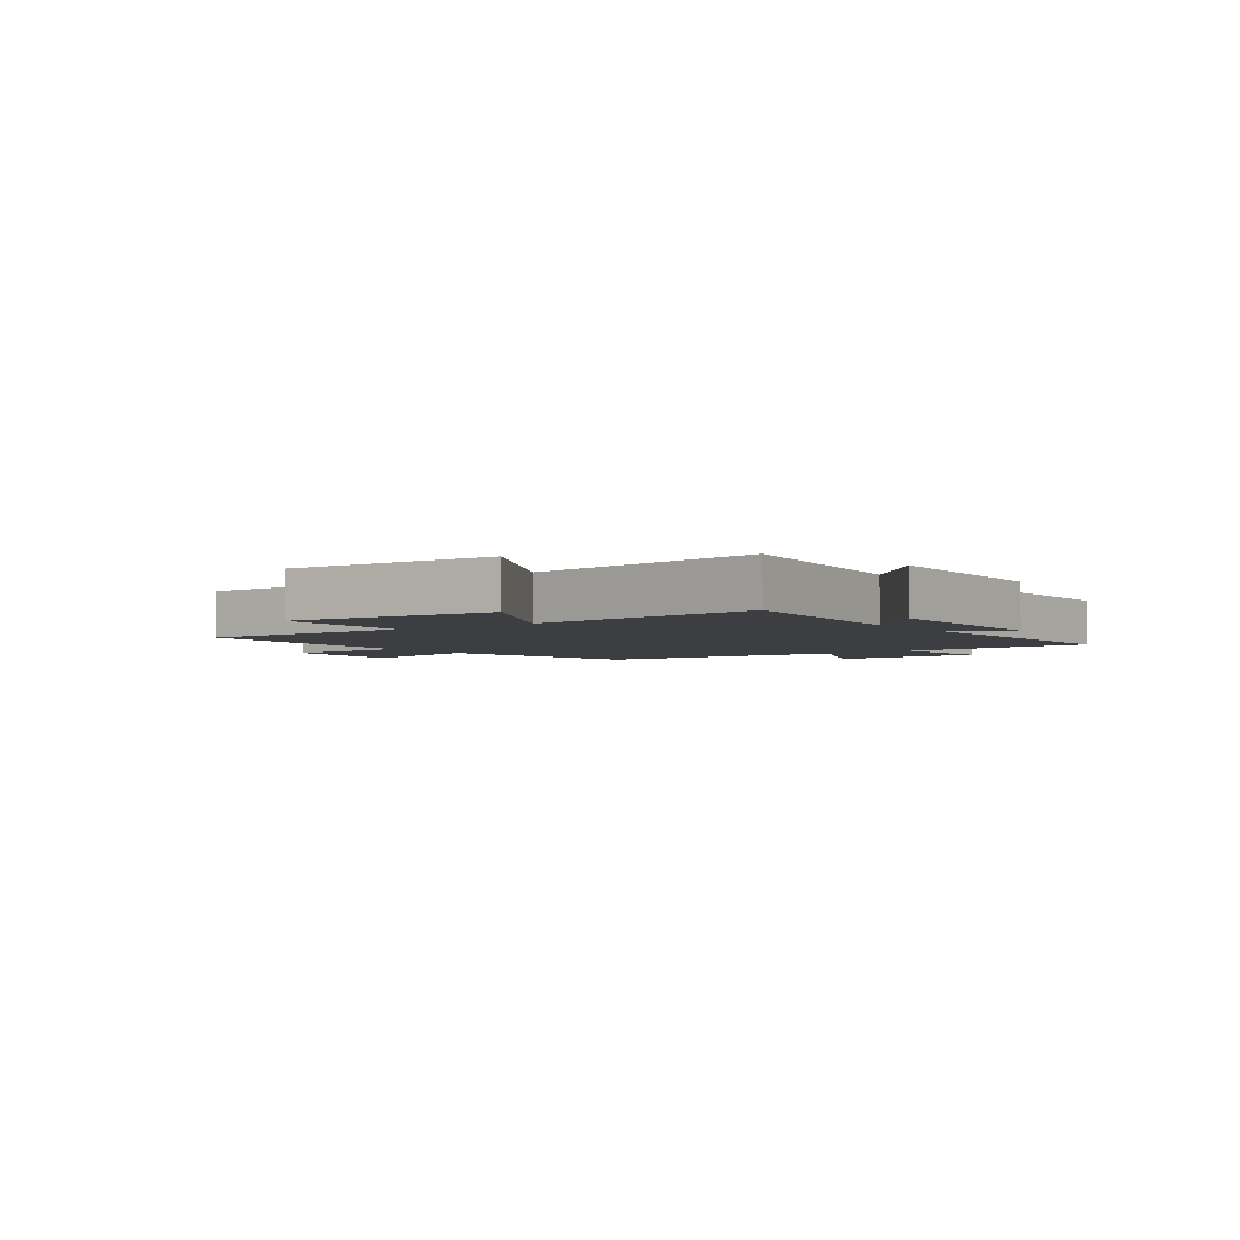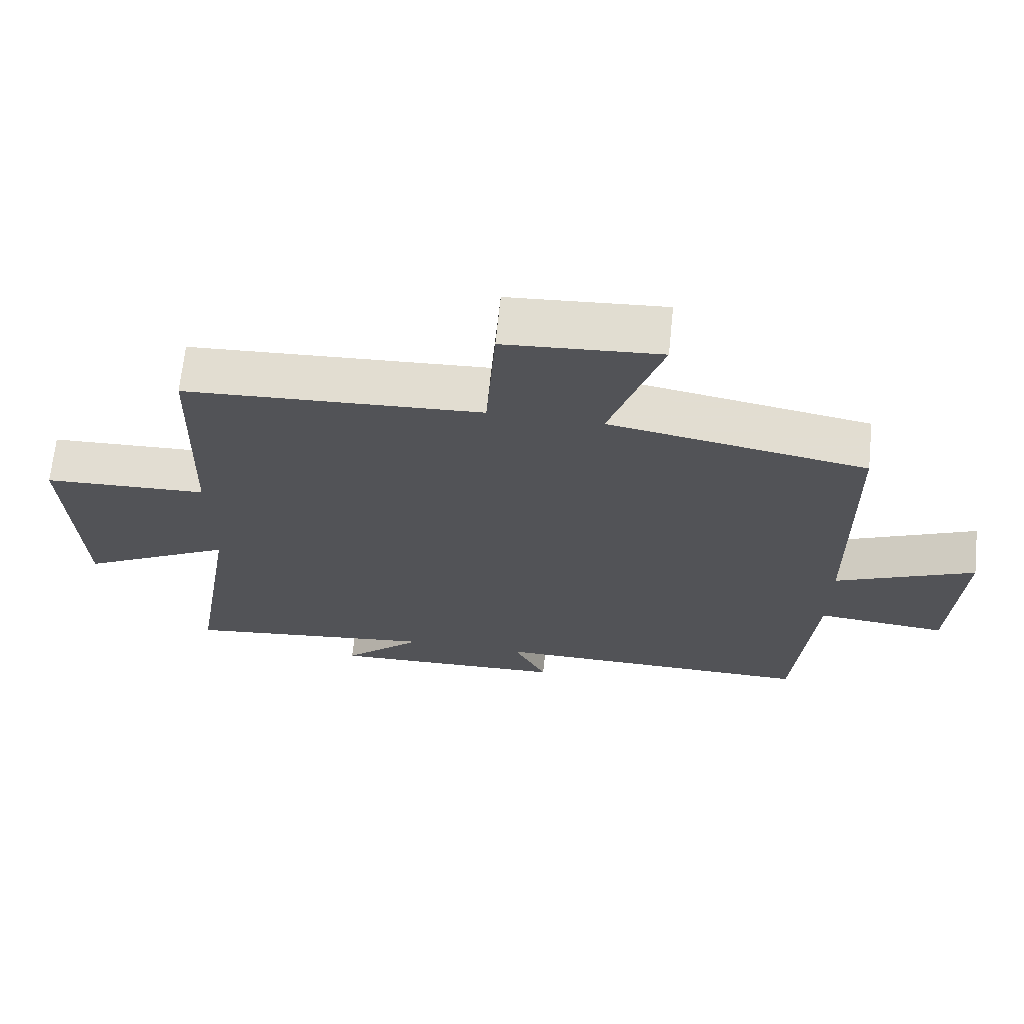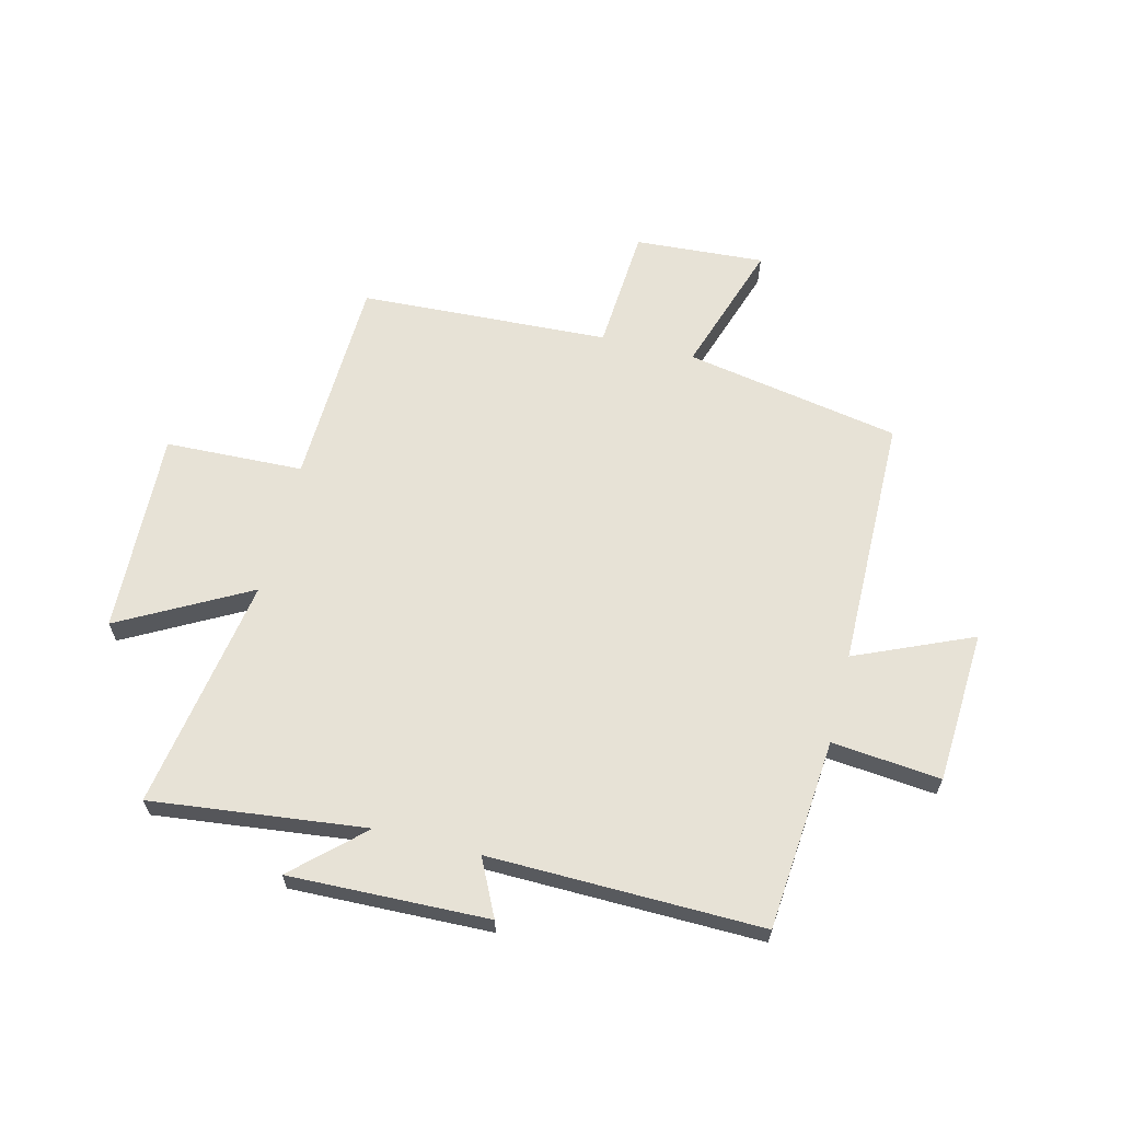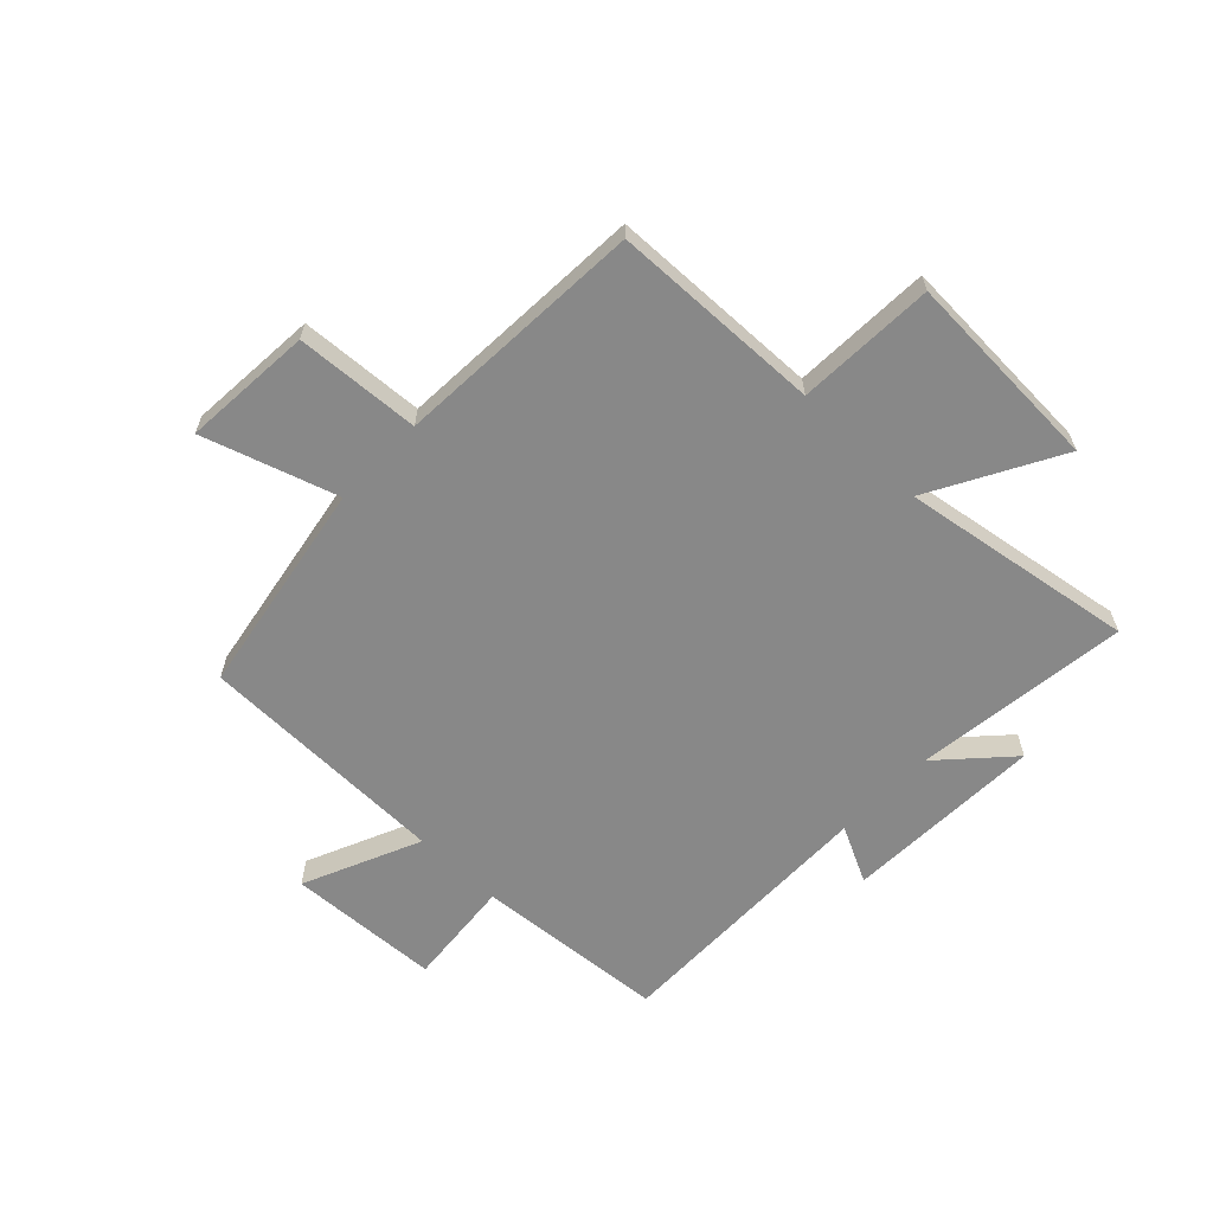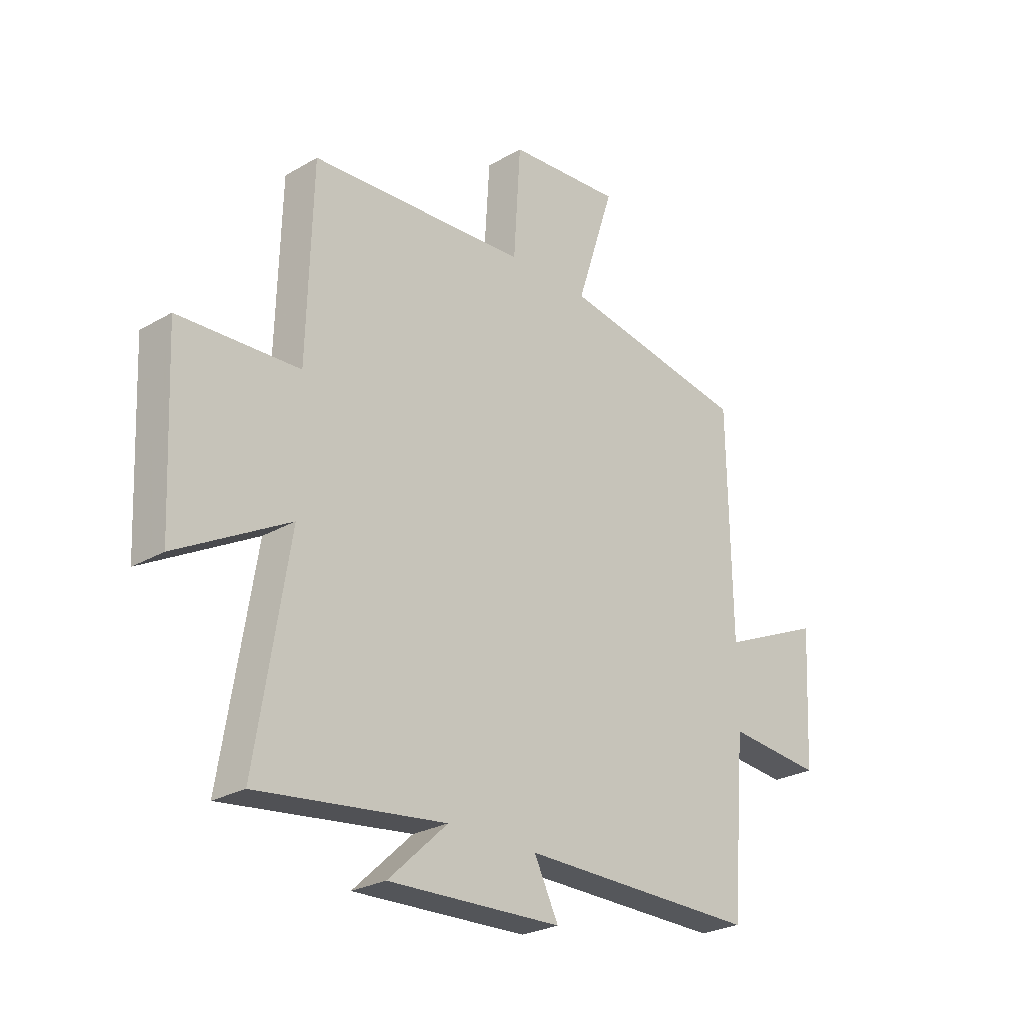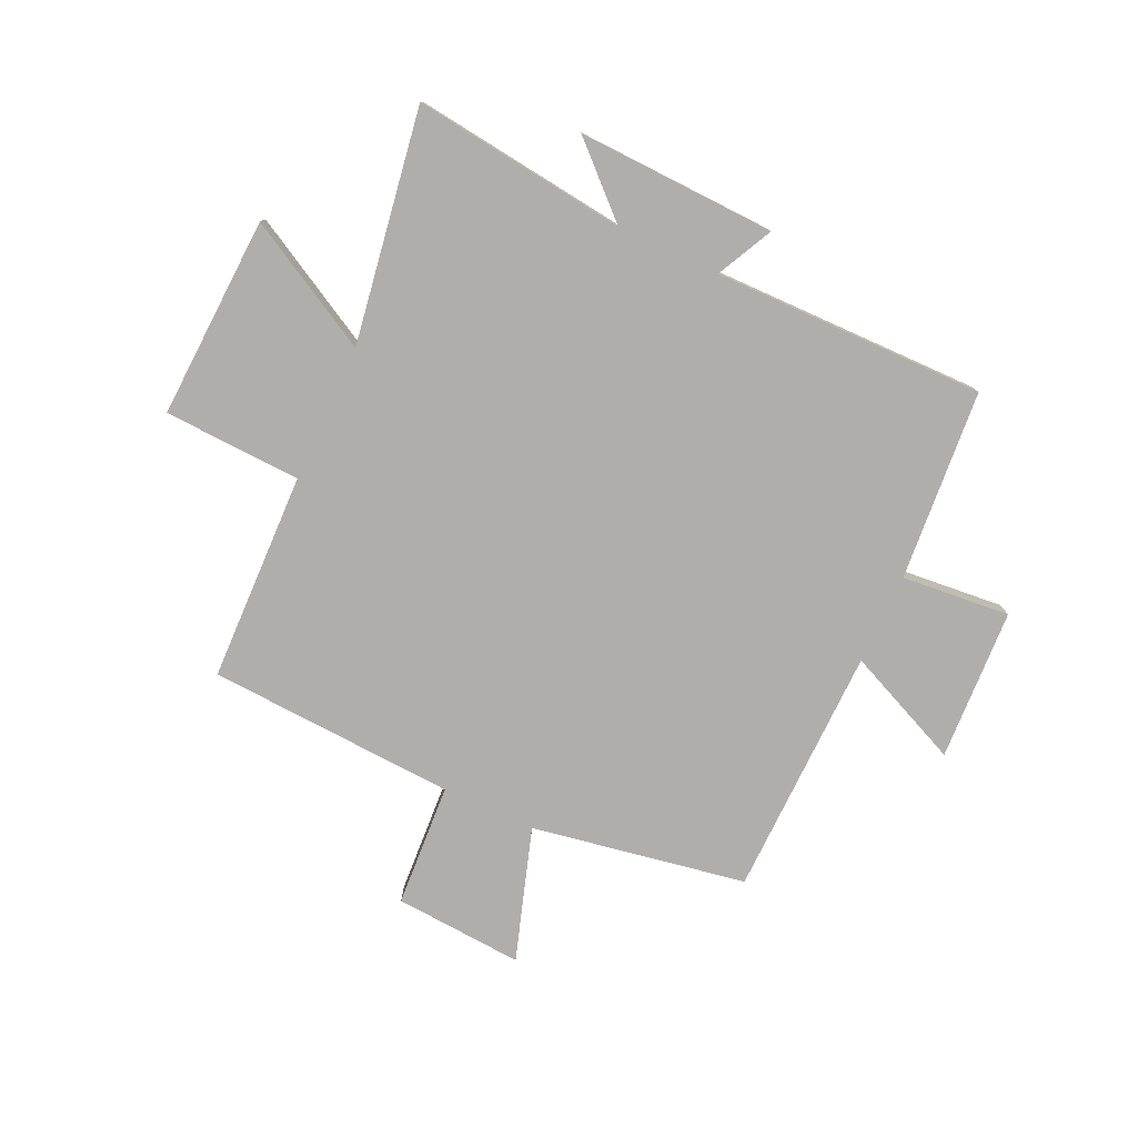
<metadata>
{"format":"obj","ext":"obj","renderer":"f3d","projection":"perspective","resolution":1024,"background":"white","views":[{"elev":-3.4,"azim":125.5,"up":"+Y"},{"elev":67.5,"azim":-174.1,"up":"+Z"},{"elev":63.6,"azim":-165.7,"up":"+Y"},{"elev":-62.8,"azim":46.1,"up":"+Y"},{"elev":-25.9,"azim":132.8,"up":"+Z"},{"elev":-77.9,"azim":155.1,"up":"+Y"}]}
</metadata>
<code>
v -0.472 0.07 -0.506
v -0.5 0.07 -0.17
v -0.691 0.07 -0.188
v -0.705 0.07 0.08
v -0.5 0.07 -0.01
v -0.493 0.07 0.433
v -0.115 0.07 0.5
v -0.191 0.07 0.734
v 0.037 0.07 0.718
v 0.051 0.07 0.5
v 0.489 0.07 0.476
v 0.5 0.07 0.106
v 0.742 0.07 0.096
v 0.726 0.07 -0.26
v 0.5 0.07 -0.136
v 0.566 0.07 -0.546
v 0.189 0.07 -0.5
v 0.308 0.07 -0.611
v -0.042 0.07 -0.599
v 0.007 0.07 -0.5
v -0.472 0 -0.506
v -0.5 0 -0.17
v -0.691 0 -0.188
v -0.705 0 0.08
v -0.5 0 -0.01
v -0.493 0 0.433
v -0.115 0 0.5
v -0.191 0 0.734
v 0.037 0 0.718
v 0.051 0 0.5
v 0.489 0 0.476
v 0.5 0 0.106
v 0.742 0 0.096
v 0.726 0 -0.26
v 0.5 0 -0.136
v 0.566 0 -0.546
v 0.189 0 -0.5
v 0.308 0 -0.611
v -0.042 0 -0.599
v 0.007 0 -0.5
f 17 18 19 20
f 15 16 17
f 15 17 20
f 12 13 14 15
f 20 1 2
f 15 20 2
f 12 15 2
f 11 12 2
f 10 11 2
f 7 8 9 10
f 7 10 2
f 6 7 2
f 5 6 2
f 2 3 4 5
f 40 39 38 37
f 37 36 35
f 40 37 35
f 35 34 33 32
f 22 21 40
f 22 40 35
f 22 35 32
f 22 32 31
f 22 31 30
f 30 29 28 27
f 22 30 27
f 22 27 26
f 22 26 25
f 25 24 23 22
f 1 21 22 2
f 2 22 23 3
f 3 23 24 4
f 4 24 25 5
f 5 25 26 6
f 6 26 27 7
f 7 27 28 8
f 8 28 29 9
f 9 29 30 10
f 10 30 31 11
f 11 31 32 12
f 12 32 33 13
f 13 33 34 14
f 14 34 35 15
f 15 35 36 16
f 16 36 37 17
f 17 37 38 18
f 18 38 39 19
f 19 39 40 20
f 20 40 21 1

</code>
